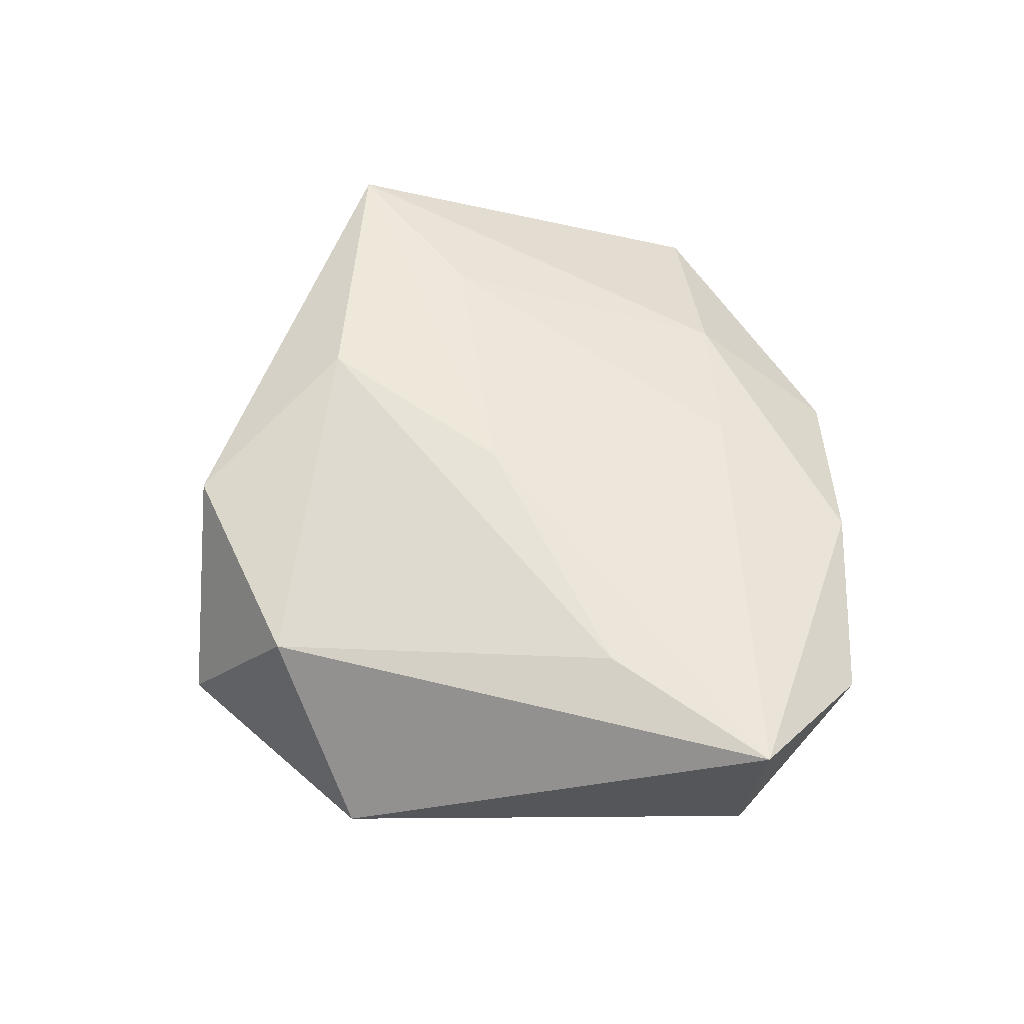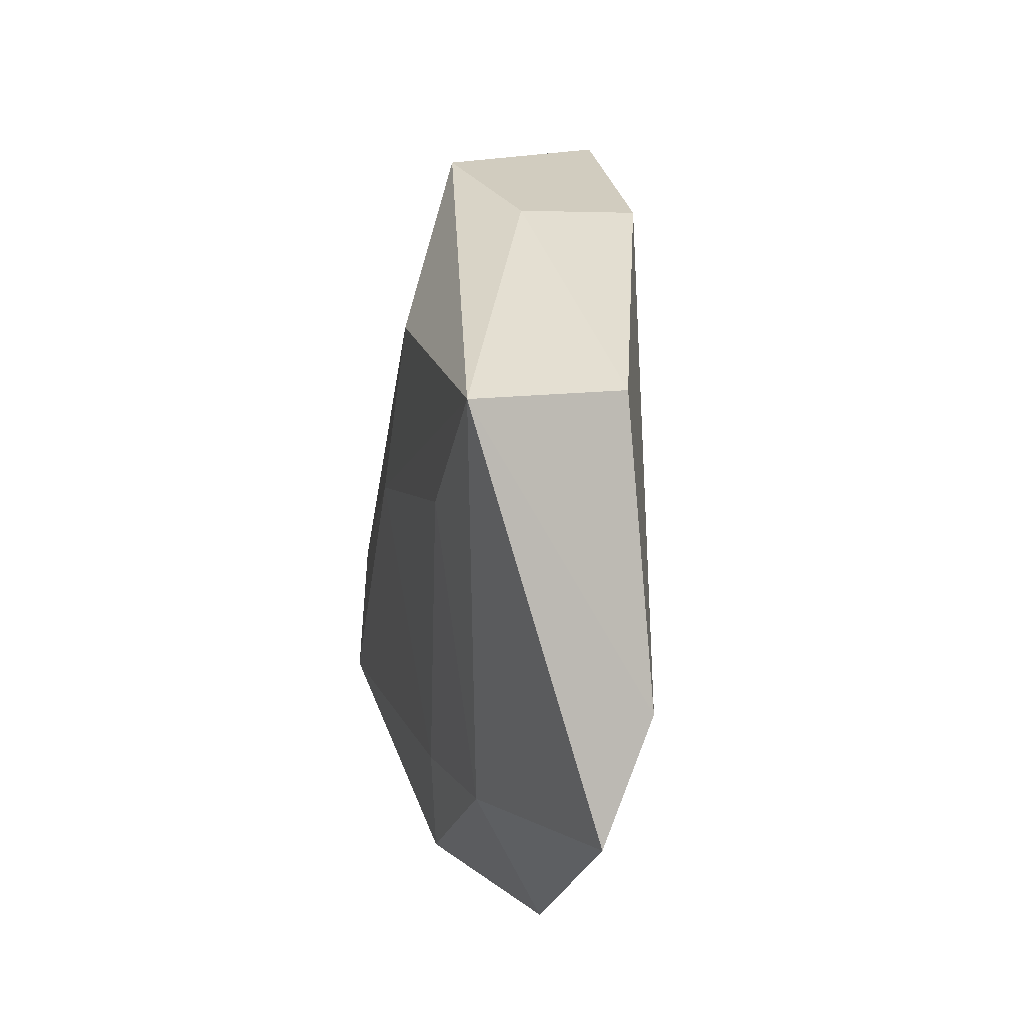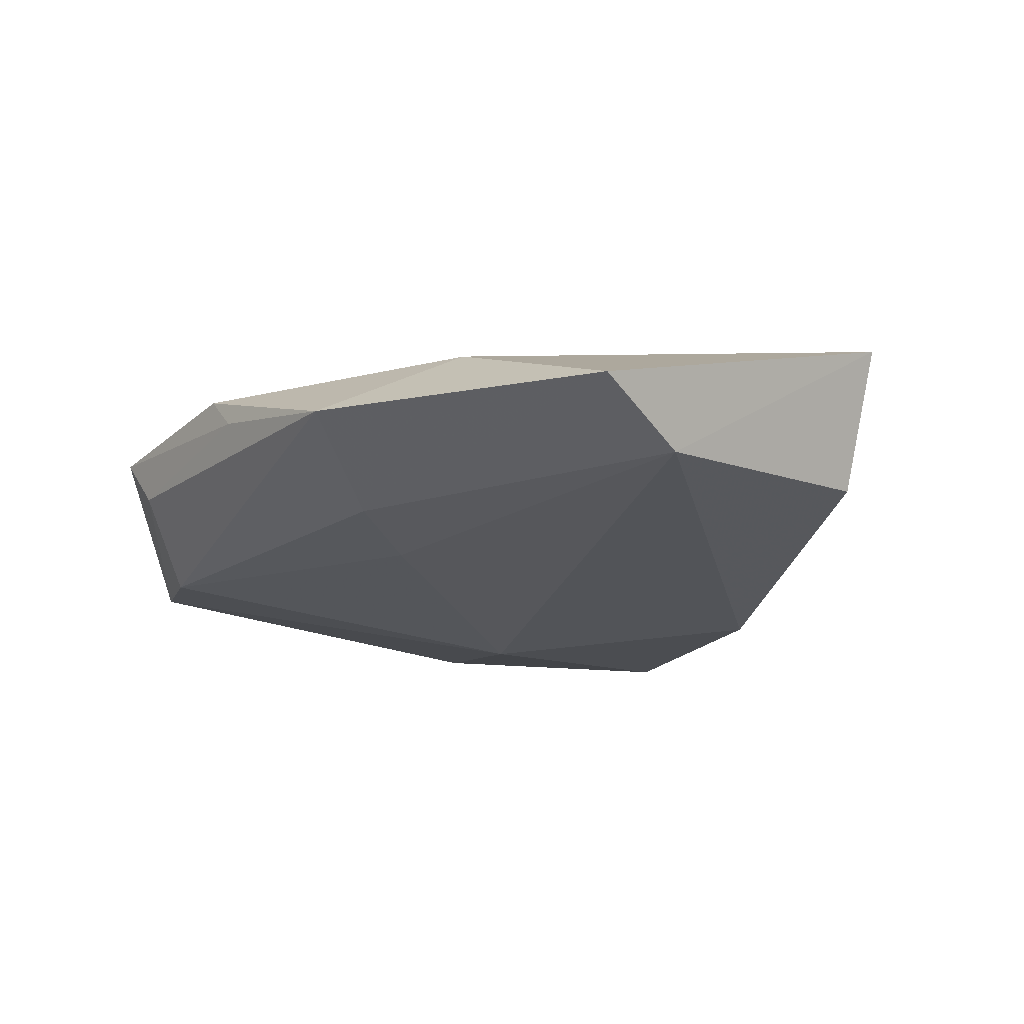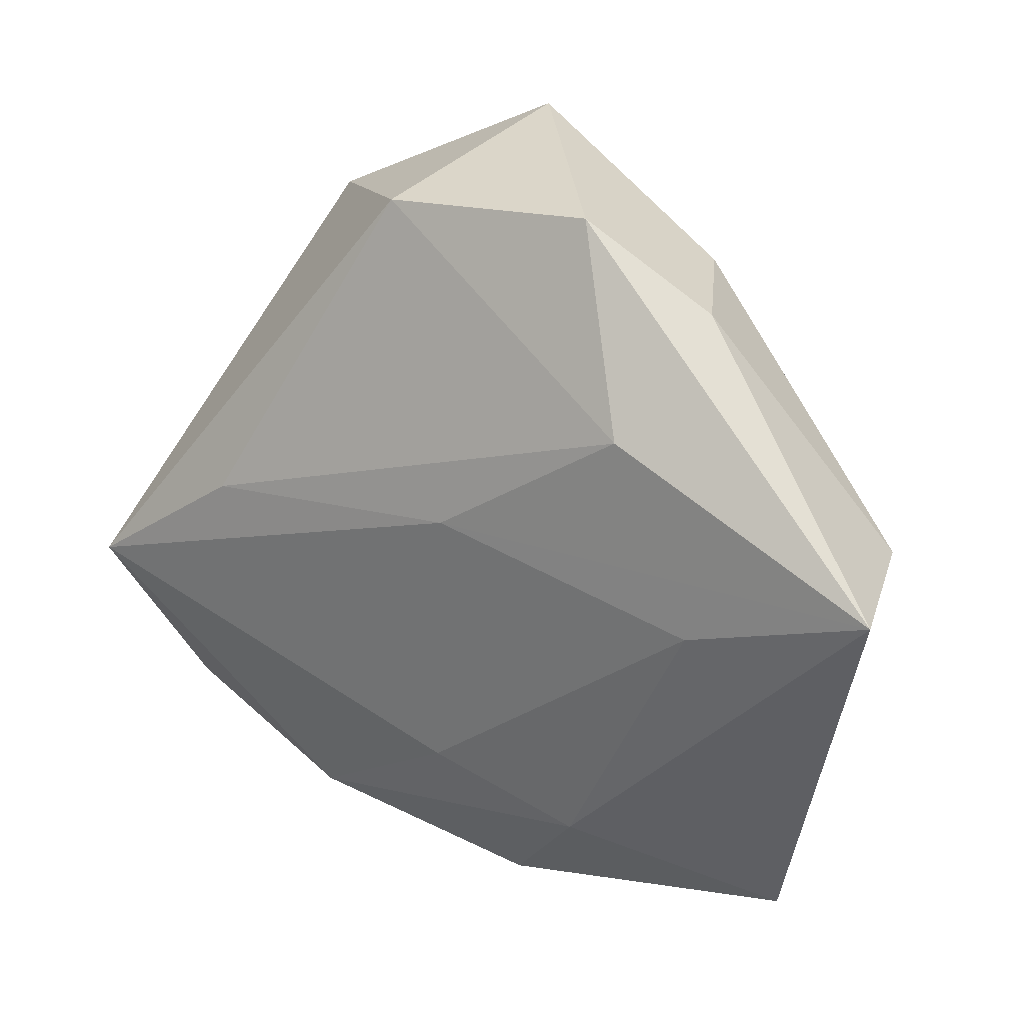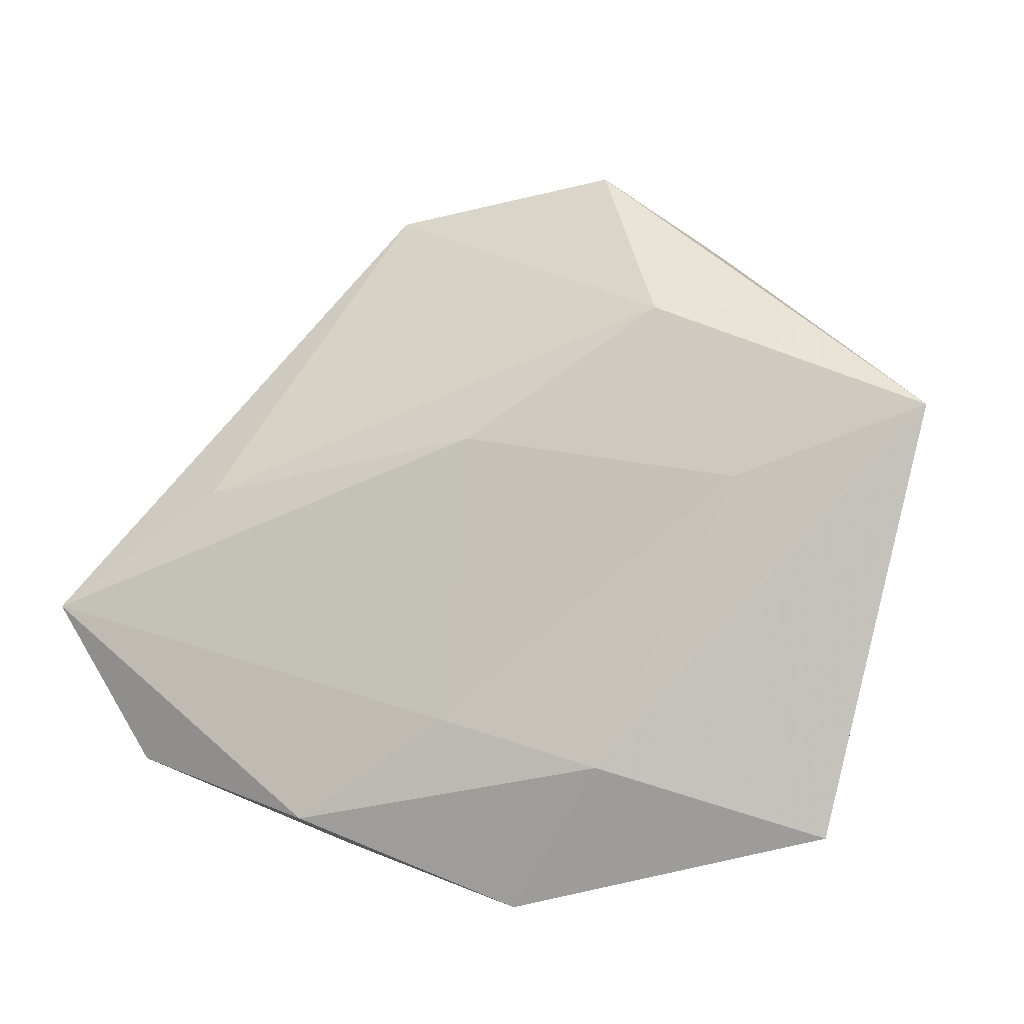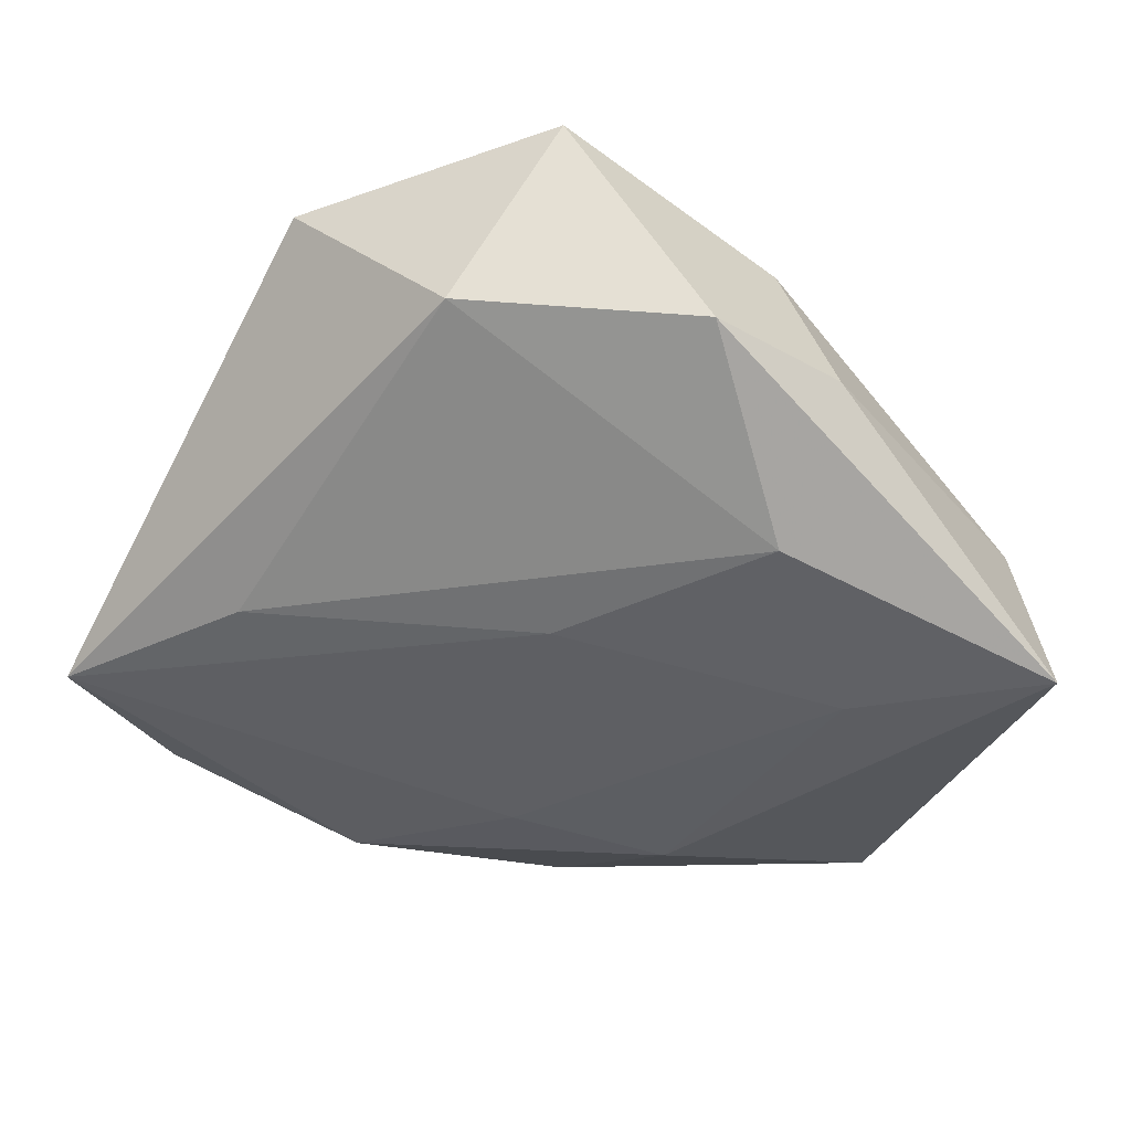
<metadata>
{"format":"obj","ext":"obj","renderer":"f3d","projection":"perspective","resolution":1024,"background":"white","views":[{"elev":58.2,"azim":-114.9,"up":"+Z"},{"elev":-13.5,"azim":82.0,"up":"+Y"},{"elev":-21.2,"azim":27.7,"up":"+Z"},{"elev":15.9,"azim":33.7,"up":"+Y"},{"elev":-25.7,"azim":21.4,"up":"+Y"},{"elev":36.1,"azim":7.3,"up":"+Y"}]}
</metadata>
<code>
v -0.03723 -0.02588 -0.0008502
v -0.003469 -0.02695 0.008231
v 0.05101 -0.0009699 0.01089
v -0.02122 -0.03493 0.005671
v 0.001483 0.002837 0.01422
v -0.0463 -0.008237 -0.007797
v -0.02988 0.002084 0.01364
v -0.01748 -0.03675 0.00148
v -0.038 -0.01719 -0.009823
v 0.01606 0.0364 0.008471
v 0.03049 -0.005791 0.01159
v 0.03409 -0.04064 -0.004452
v -0.002825 -0.02933 -0.009763
v 1.177e-05 -0.04453 -0.003549
v -0.04881 -0.008597 0.01305
v -0.00903 0.03633 0.008175
v -0.04122 -0.02511 0.004706
v -0.00411 -0.01847 -0.01153
v 0.02327 0.01474 0.01413
v -0.007361 0.01343 -0.01484
v 0.03617 -0.0277 -0.009262
v 0.02065 0.02982 -0.01089
v -0.000318 0.04564 -0.009791
v 0.01256 -0.03336 0.005107
v -0.02675 0.03513 -0.007468
v 0.02784 0.02664 0.002484
v 0.04581 0.002077 -0.005234
f 16 25 15
f 15 25 6
f 11 24 3
f 21 3 12
f 3 24 12
f 15 6 17
f 27 3 21
f 21 22 27
f 20 6 25
f 9 6 20
f 20 18 9
f 20 22 21
f 21 18 20
f 24 11 2
f 1 6 9
f 1 17 6
f 14 12 24
f 14 1 9
f 7 16 15
f 7 19 16
f 15 2 5
f 5 2 11
f 5 7 15
f 19 7 5
f 5 11 3
f 3 19 5
f 16 19 10
f 10 19 3
f 24 2 4
f 4 14 24
f 15 17 4
f 4 2 15
f 9 18 13
f 13 14 9
f 13 18 21
f 21 12 13
f 12 14 13
f 25 16 23
f 16 10 23
f 23 20 25
f 22 20 23
f 26 10 3
f 3 27 26
f 26 27 22
f 22 23 26
f 26 23 10
f 8 4 17
f 14 4 8
f 17 1 8
f 1 14 8

</code>
